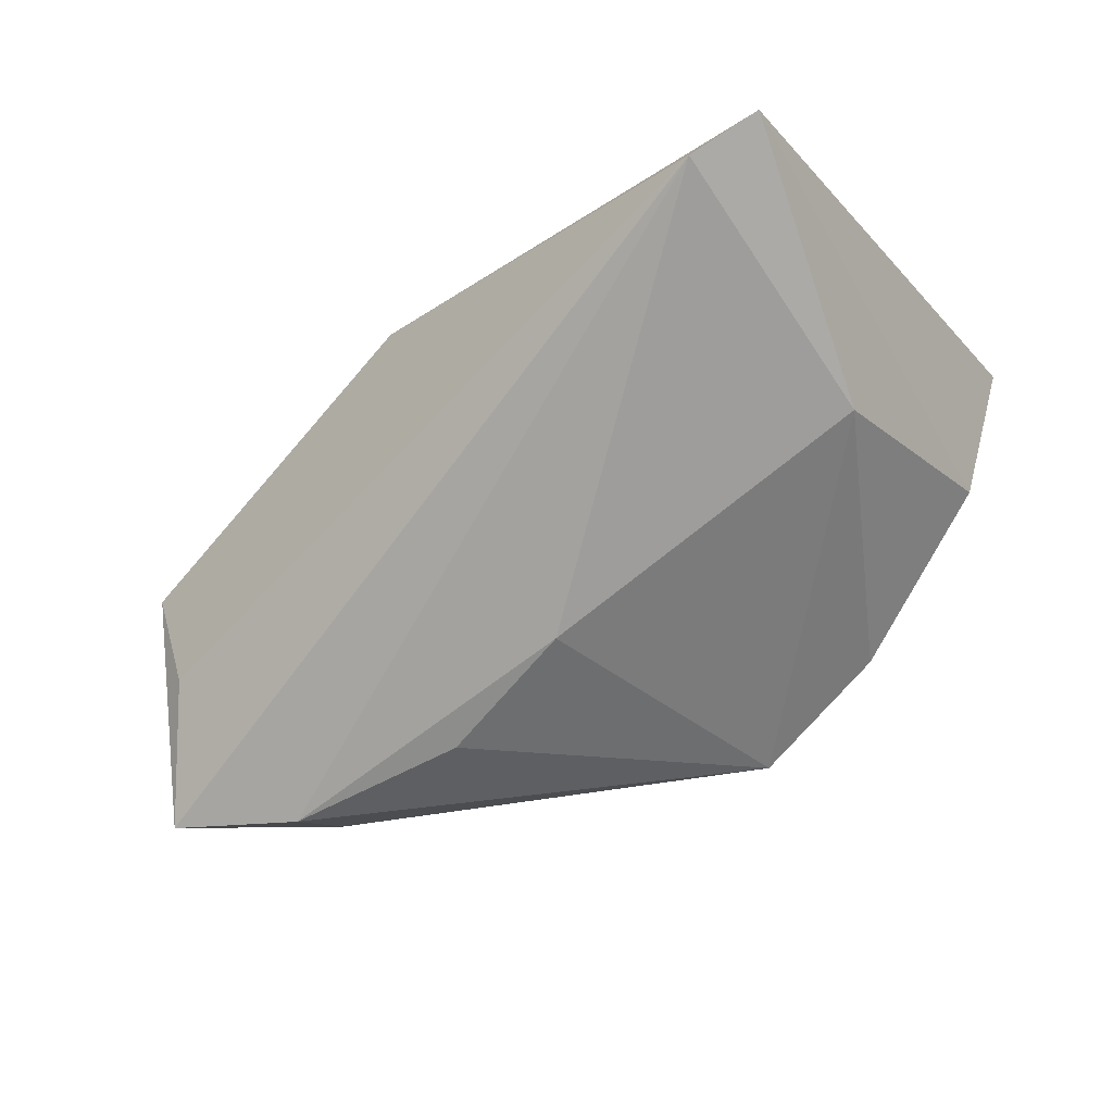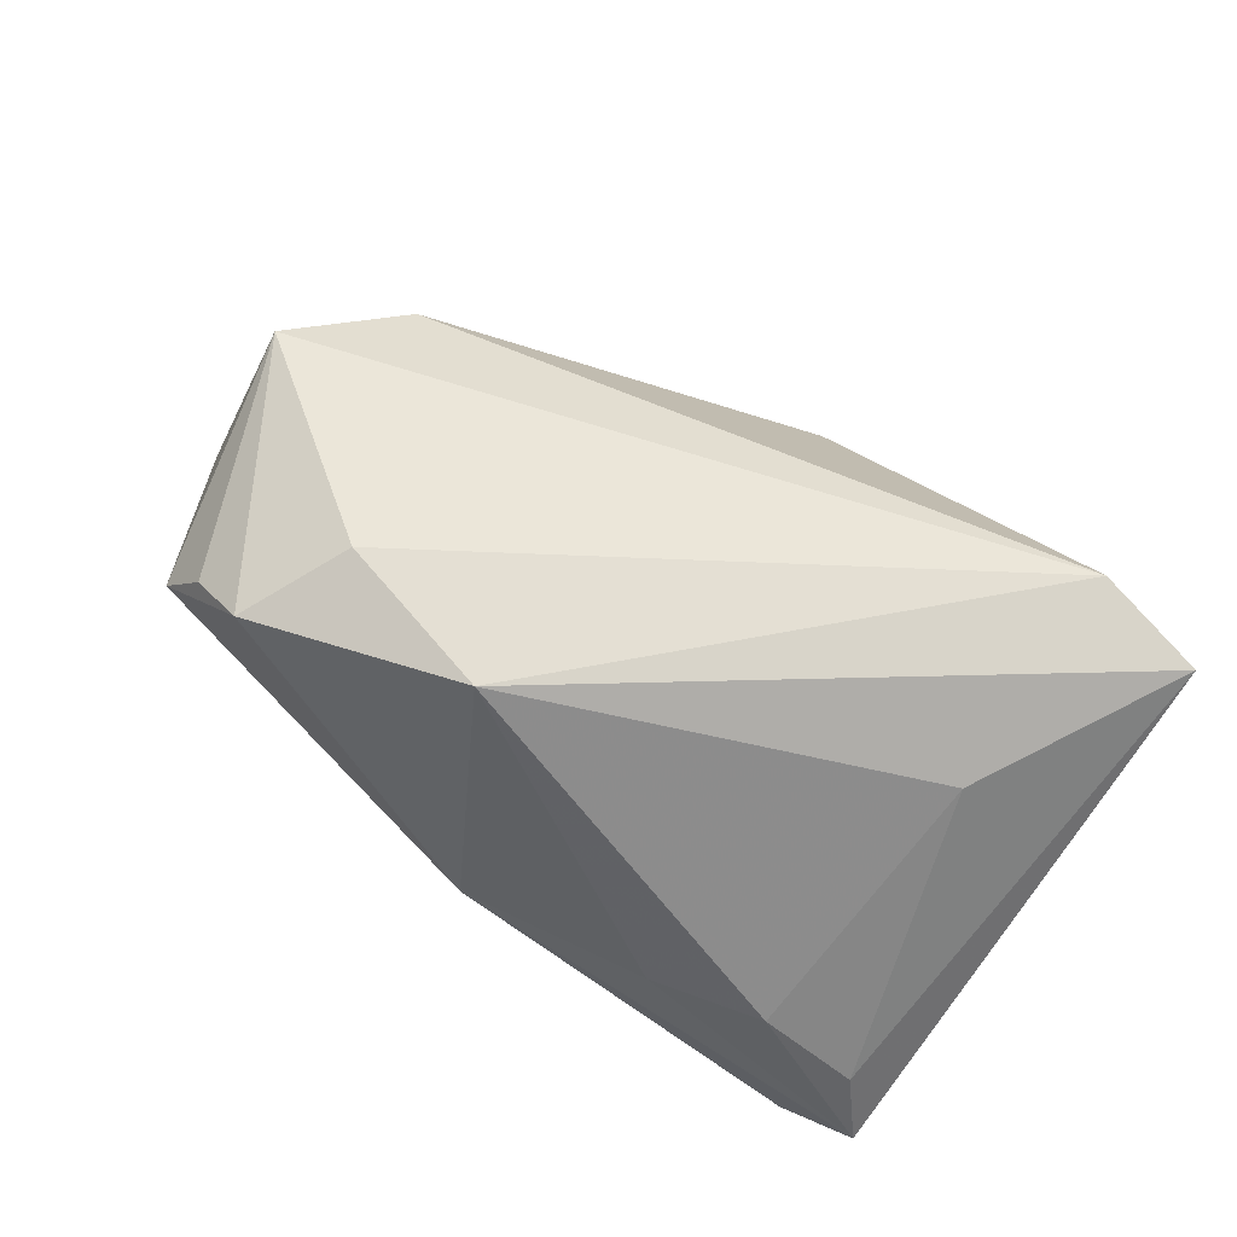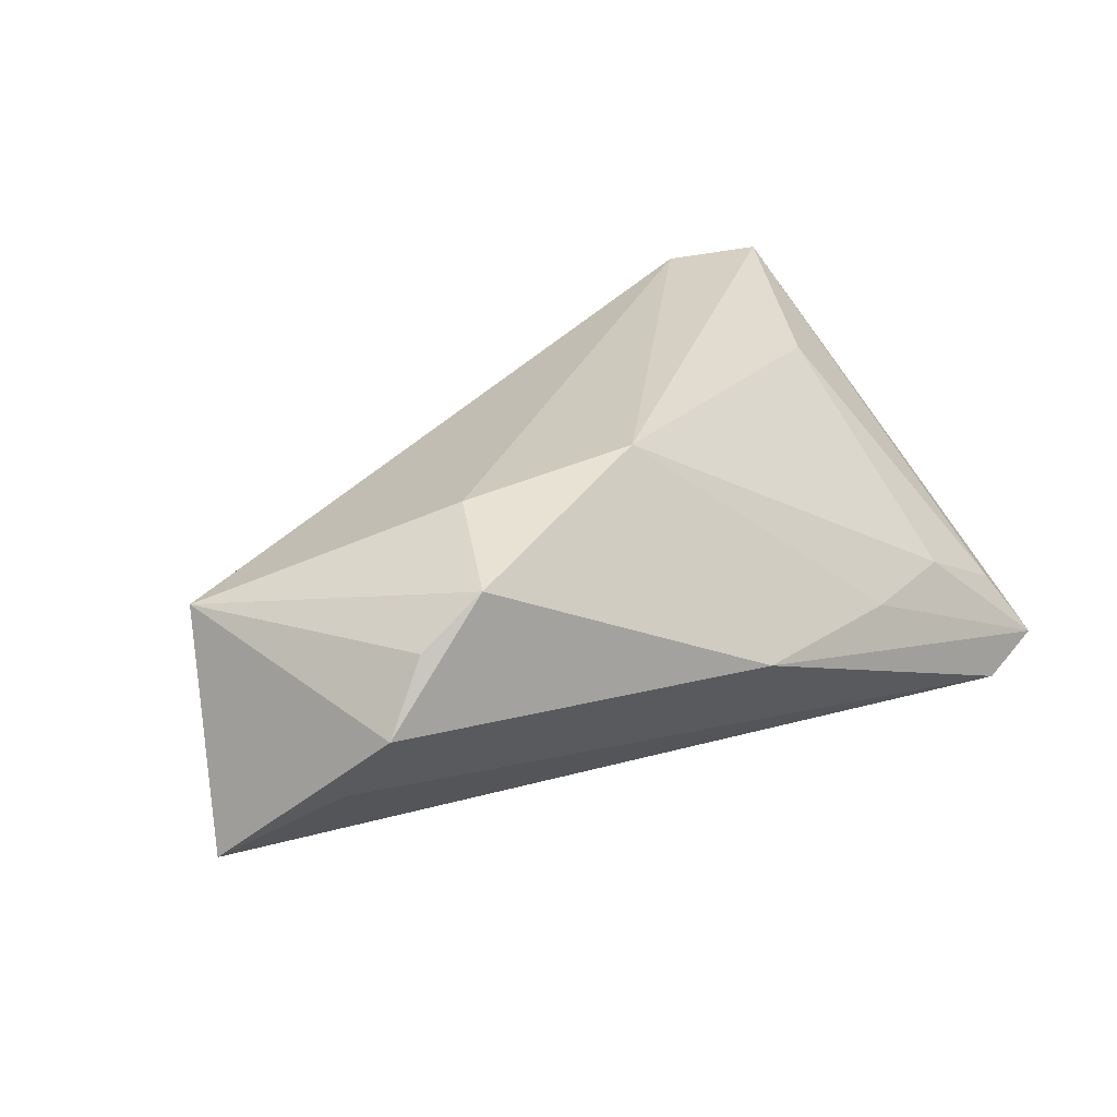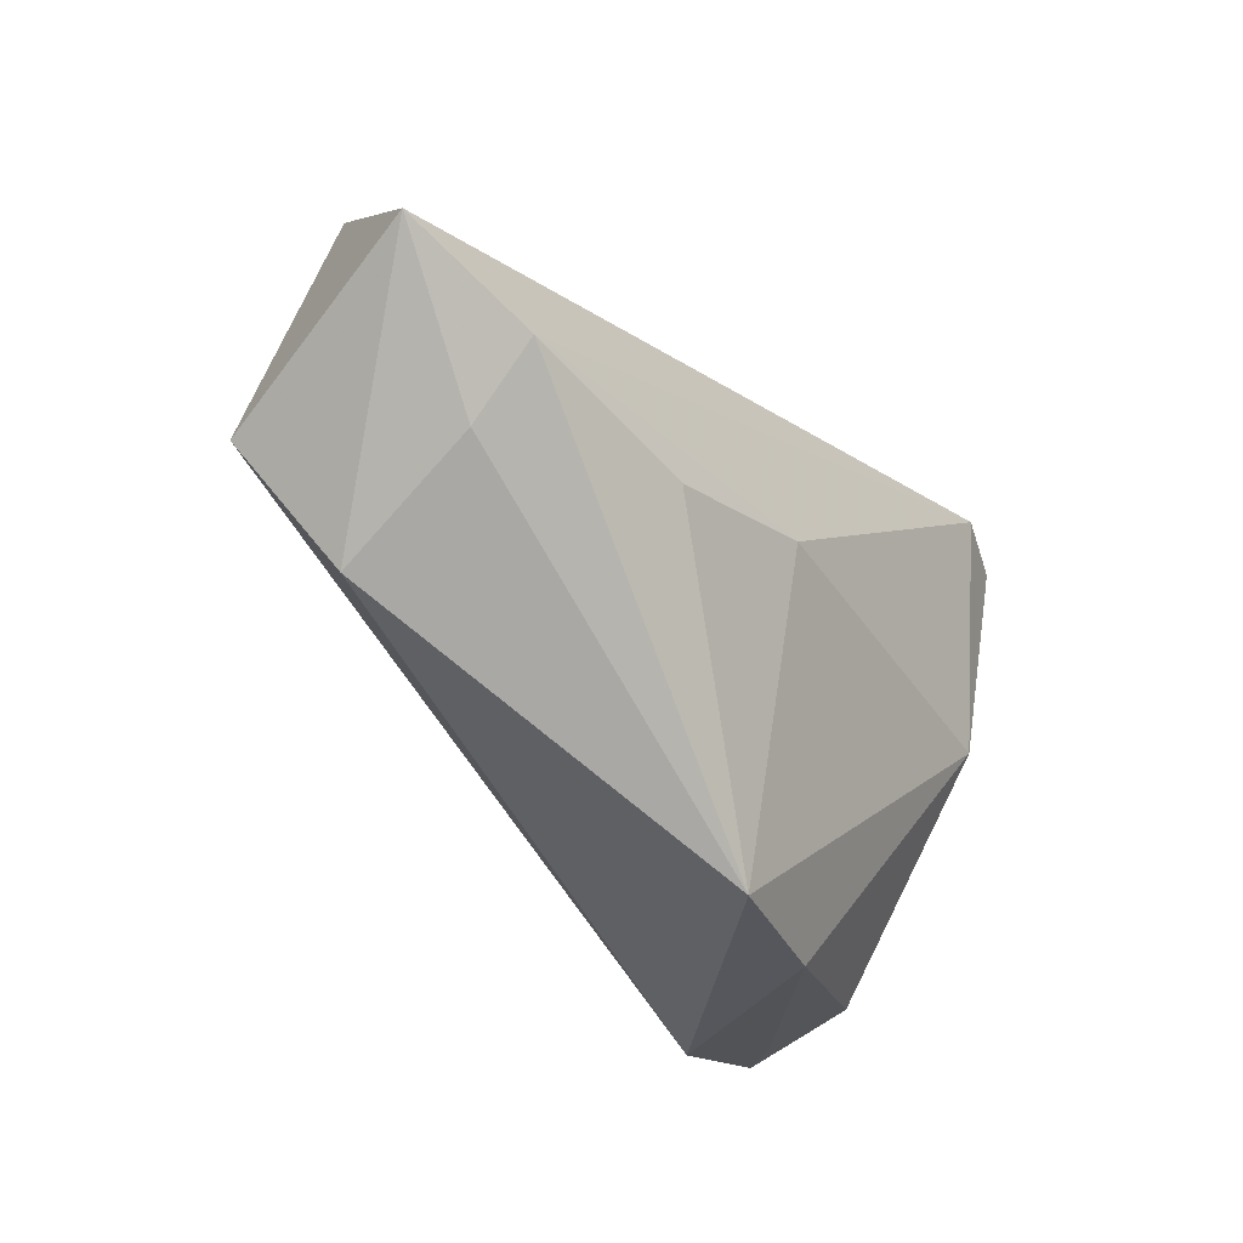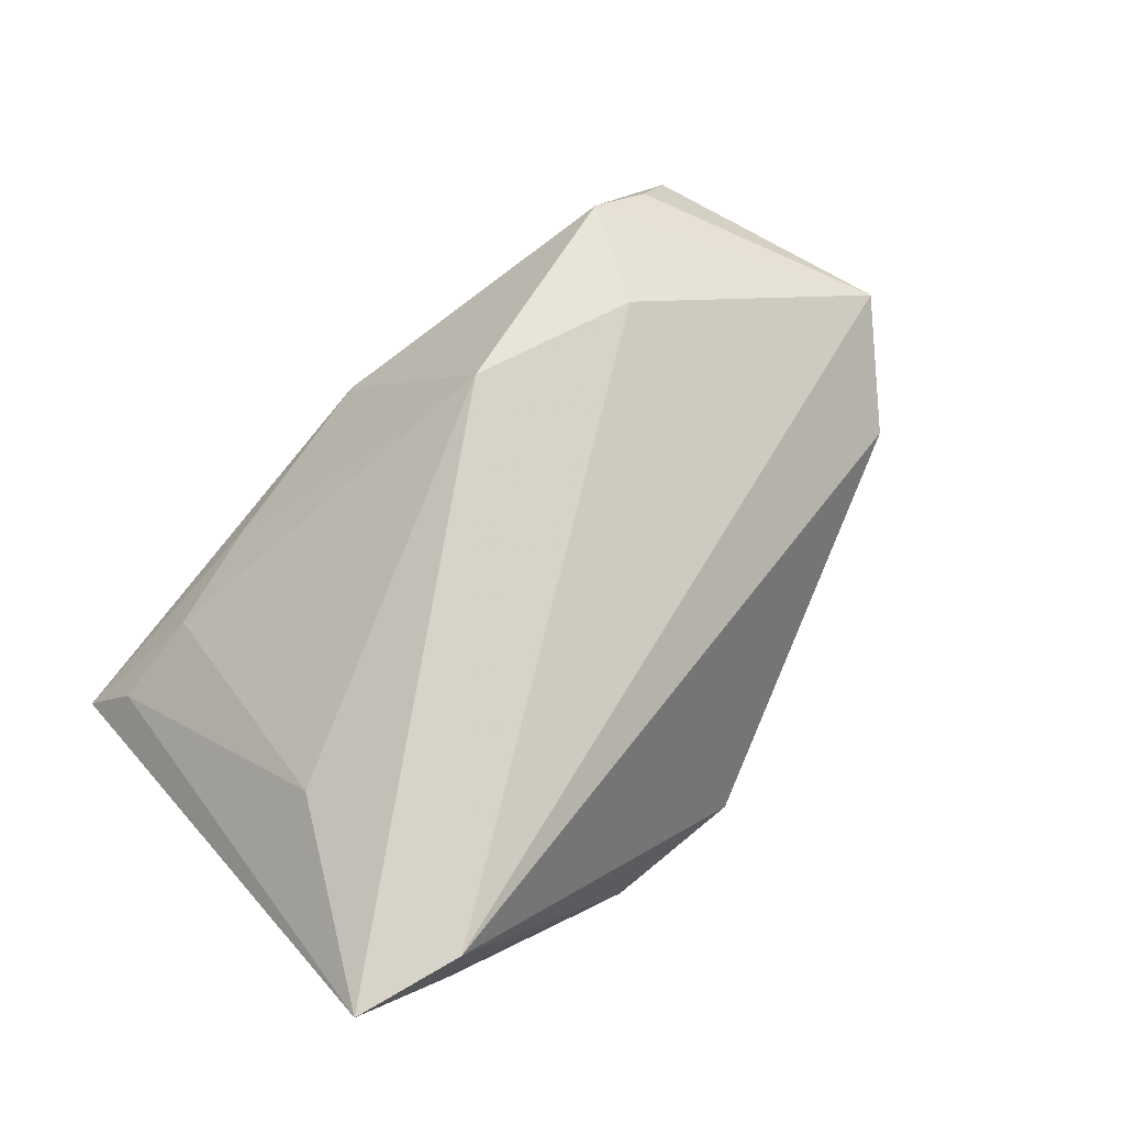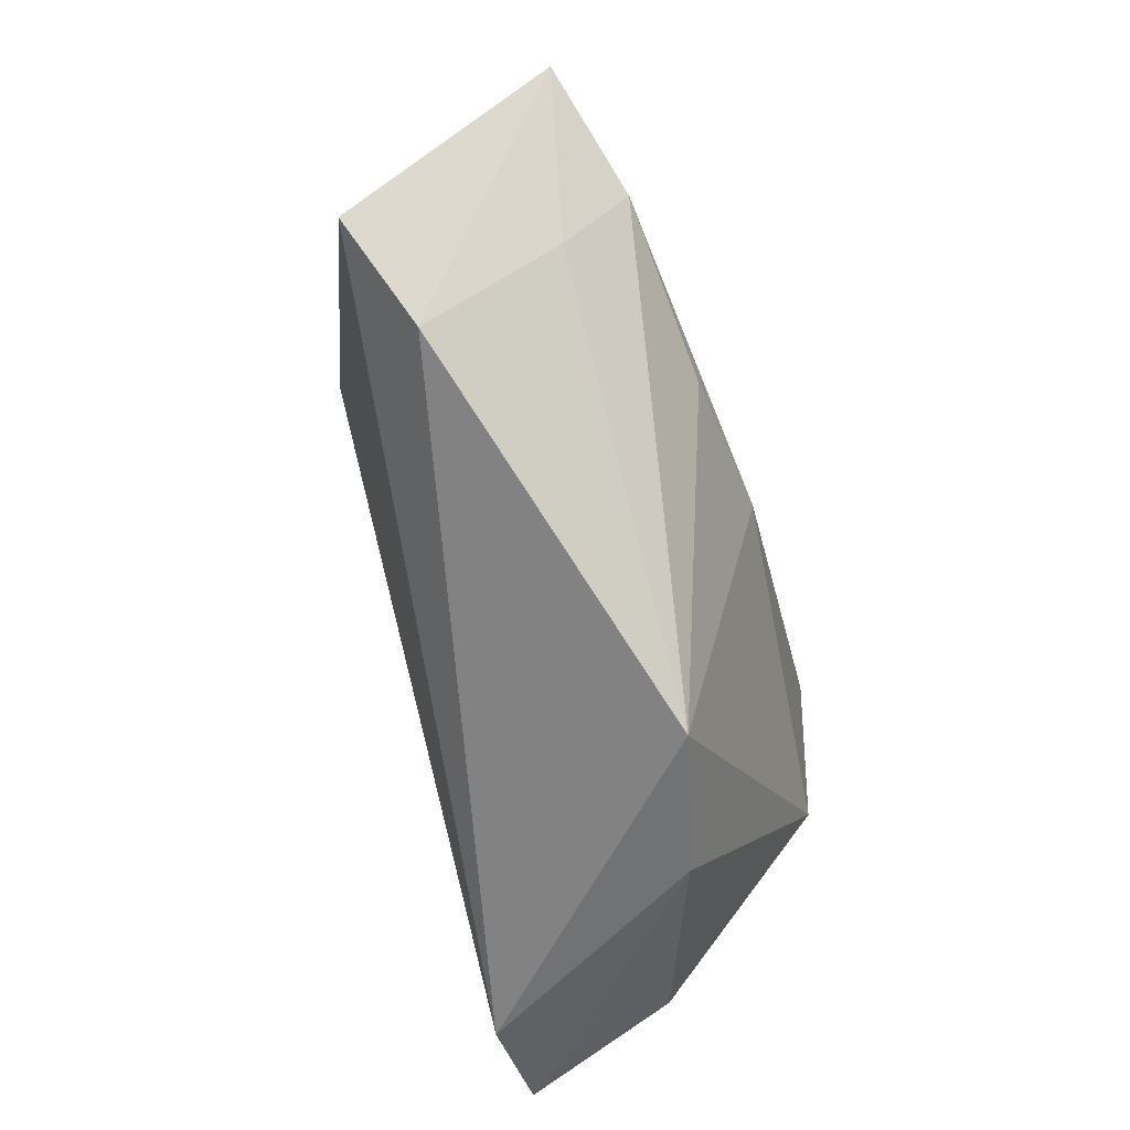
<metadata>
{"format":"obj","ext":"obj","renderer":"f3d","projection":"perspective","resolution":1024,"background":"white","views":[{"elev":-67.2,"azim":-139.9,"up":"+Z"},{"elev":75.7,"azim":-144.5,"up":"+Z"},{"elev":26.4,"azim":142.1,"up":"+Z"},{"elev":-35.3,"azim":128.1,"up":"+Y"},{"elev":76.9,"azim":-43.5,"up":"+Z"},{"elev":-61.0,"azim":109.3,"up":"+Y"}]}
</metadata>
<code>
v 0.04494 -0.001058 -0.02095
v -0.01748 -0.03527 -0.00607
v 0.04425 -0.01703 0.002512
v -0.04929 -0.02633 0.02333
v -0.04929 0.02902 -0.01469
v -0.03687 -0.003761 0.01791
v 0.04251 0.02358 0.01063
v 0.04763 0.02507 0.00255
v 0.03544 0.02495 0.01626
v -0.04505 0.02466 -0.007105
v 0.001233 0.03325 -0.0006644
v -0.03919 -0.02885 0.003095
v -0.03391 0.02538 -0.001344
v 0.04467 -0.007914 -0.01336
v 0.009156 0.01741 0.02333
v 0.05408 -0.004529 0.008571
v -0.03657 -0.02944 0.02333
v -0.02076 0.02909 -0.001654
v -0.0001644 -0.03636 -0.01135
v 0.05894 0.006501 -0.01693
v -0.03688 -0.003961 -0.01668
v 0.005207 -0.001904 -0.02258
v 0.02354 -0.005465 -0.02173
v -0.04458 -0.02768 0.01758
v 0.0289 0.01236 0.02013
v 0.04922 0.0181 -0.006909
v -0.04076 0.03069 -0.01779
f 17 15 4
f 20 8 16
f 6 4 15
f 2 19 17
f 17 4 2
f 25 15 17
f 17 16 25
f 20 16 3
f 17 19 3
f 3 16 17
f 1 27 20
f 22 27 1
f 13 6 15
f 13 18 5
f 15 18 13
f 21 22 19
f 19 2 21
f 21 27 22
f 5 27 21
f 9 25 16
f 15 25 9
f 26 8 20
f 20 27 26
f 11 9 8
f 8 26 11
f 11 26 27
f 11 27 5
f 5 18 11
f 11 18 15
f 15 9 11
f 19 22 23
f 23 1 19
f 22 1 23
f 14 3 19
f 19 1 14
f 20 3 14
f 14 1 20
f 10 13 5
f 6 13 10
f 5 4 10
f 4 6 10
f 12 21 2
f 12 4 5
f 5 21 12
f 7 16 8
f 8 9 7
f 7 9 16
f 24 2 4
f 4 12 24
f 24 12 2

</code>
